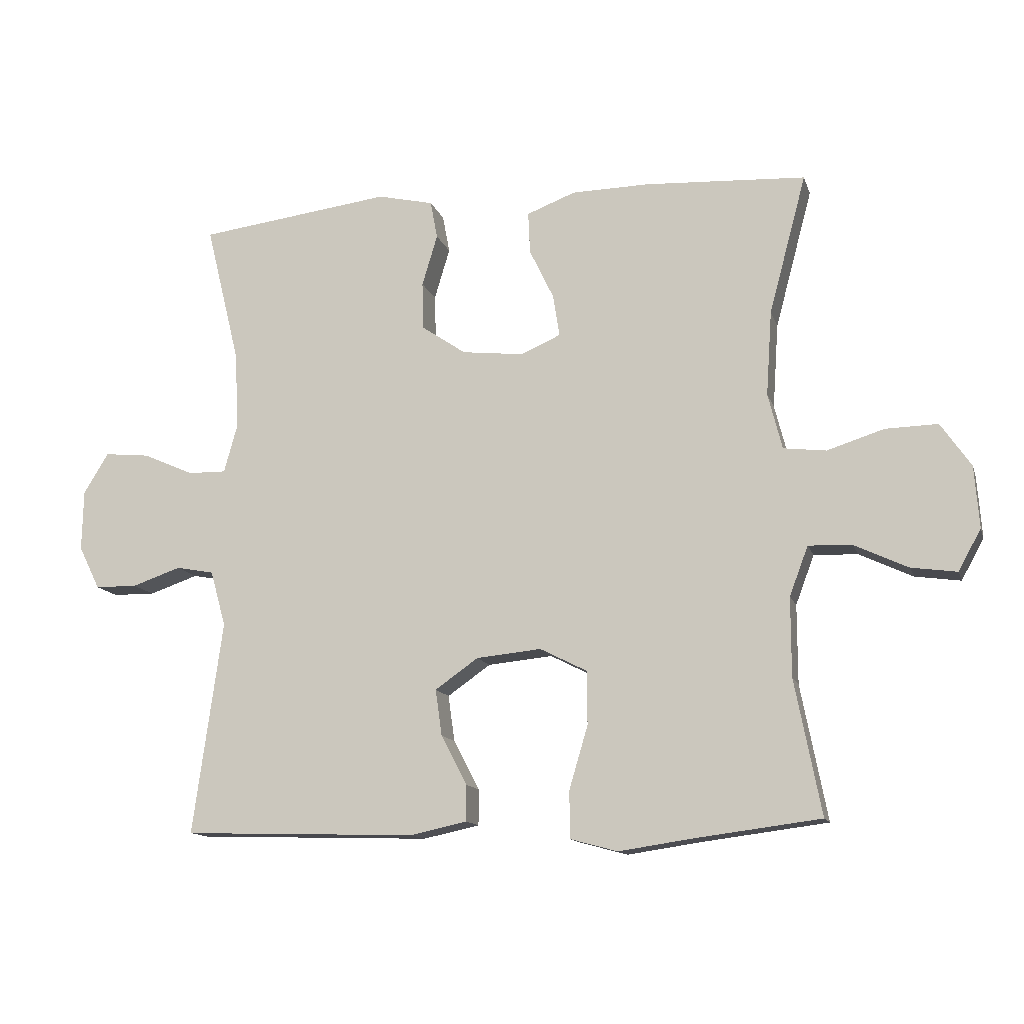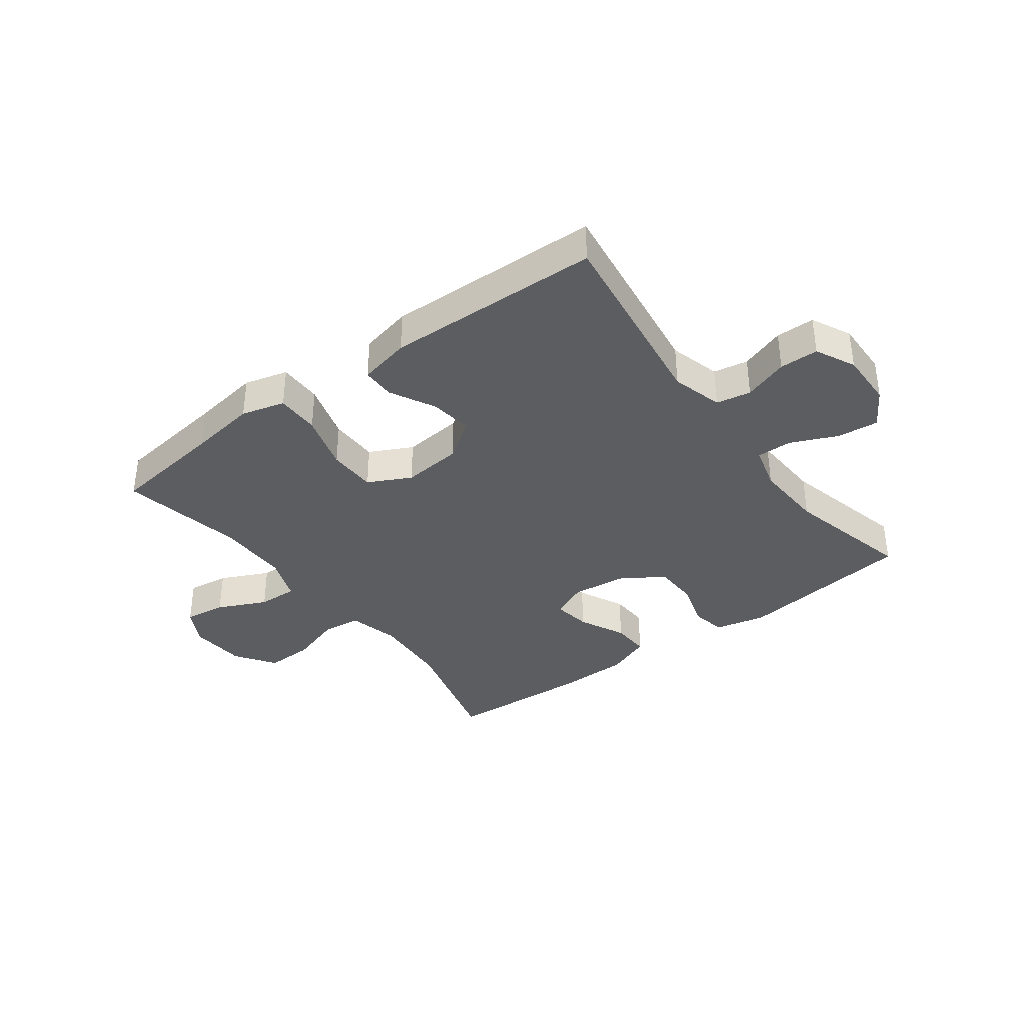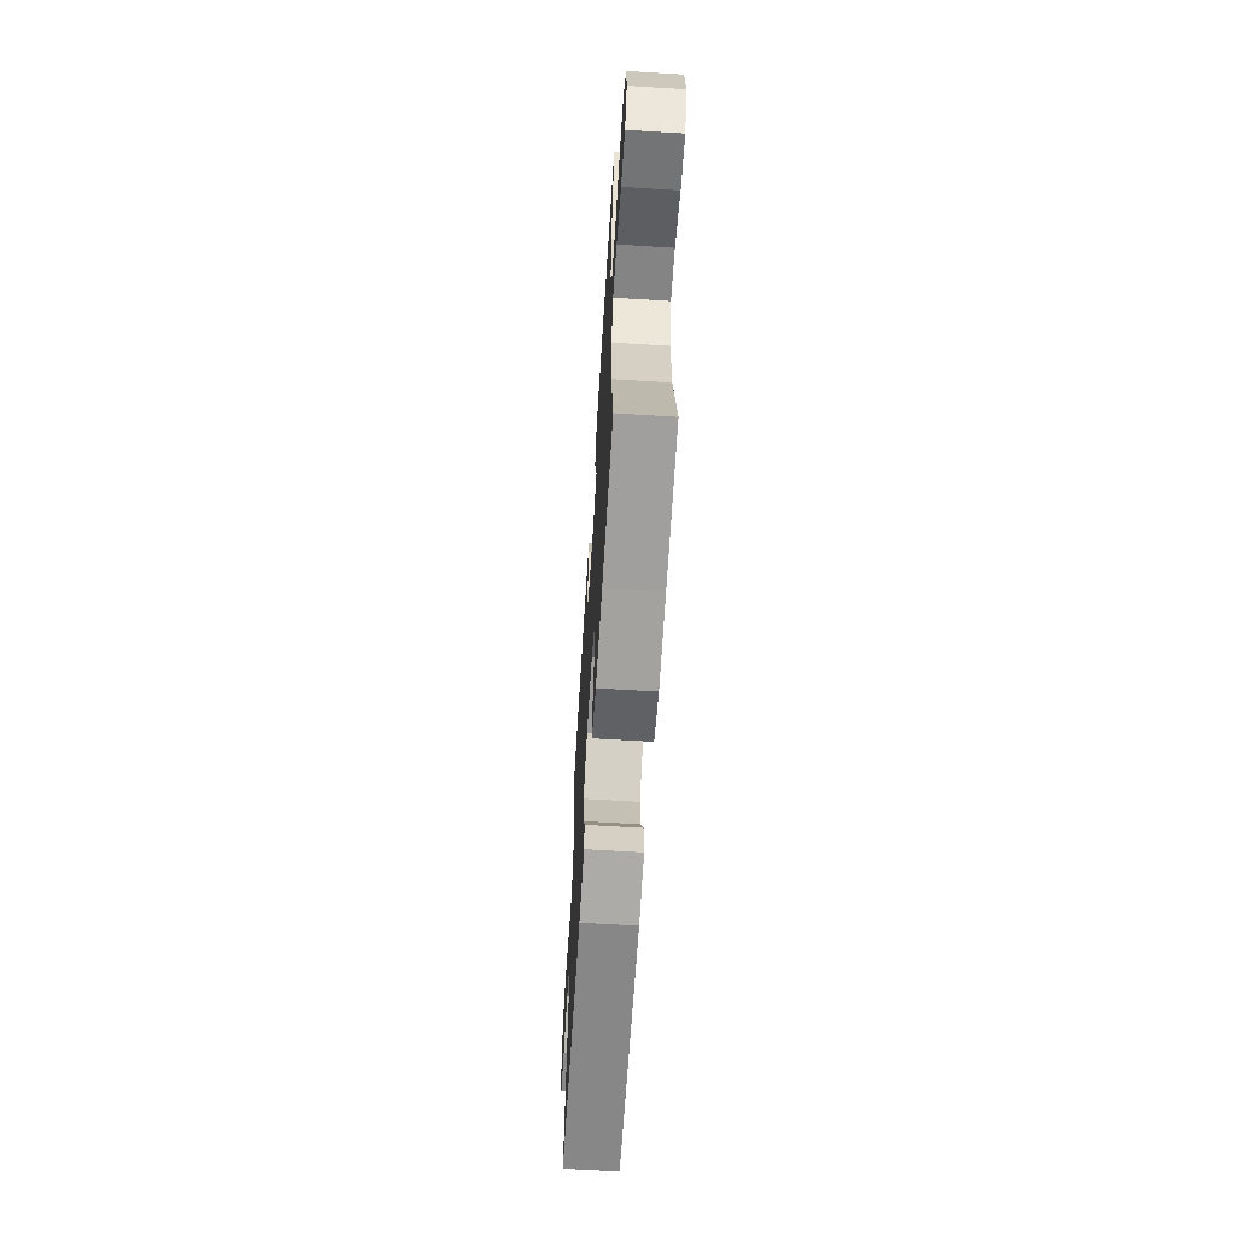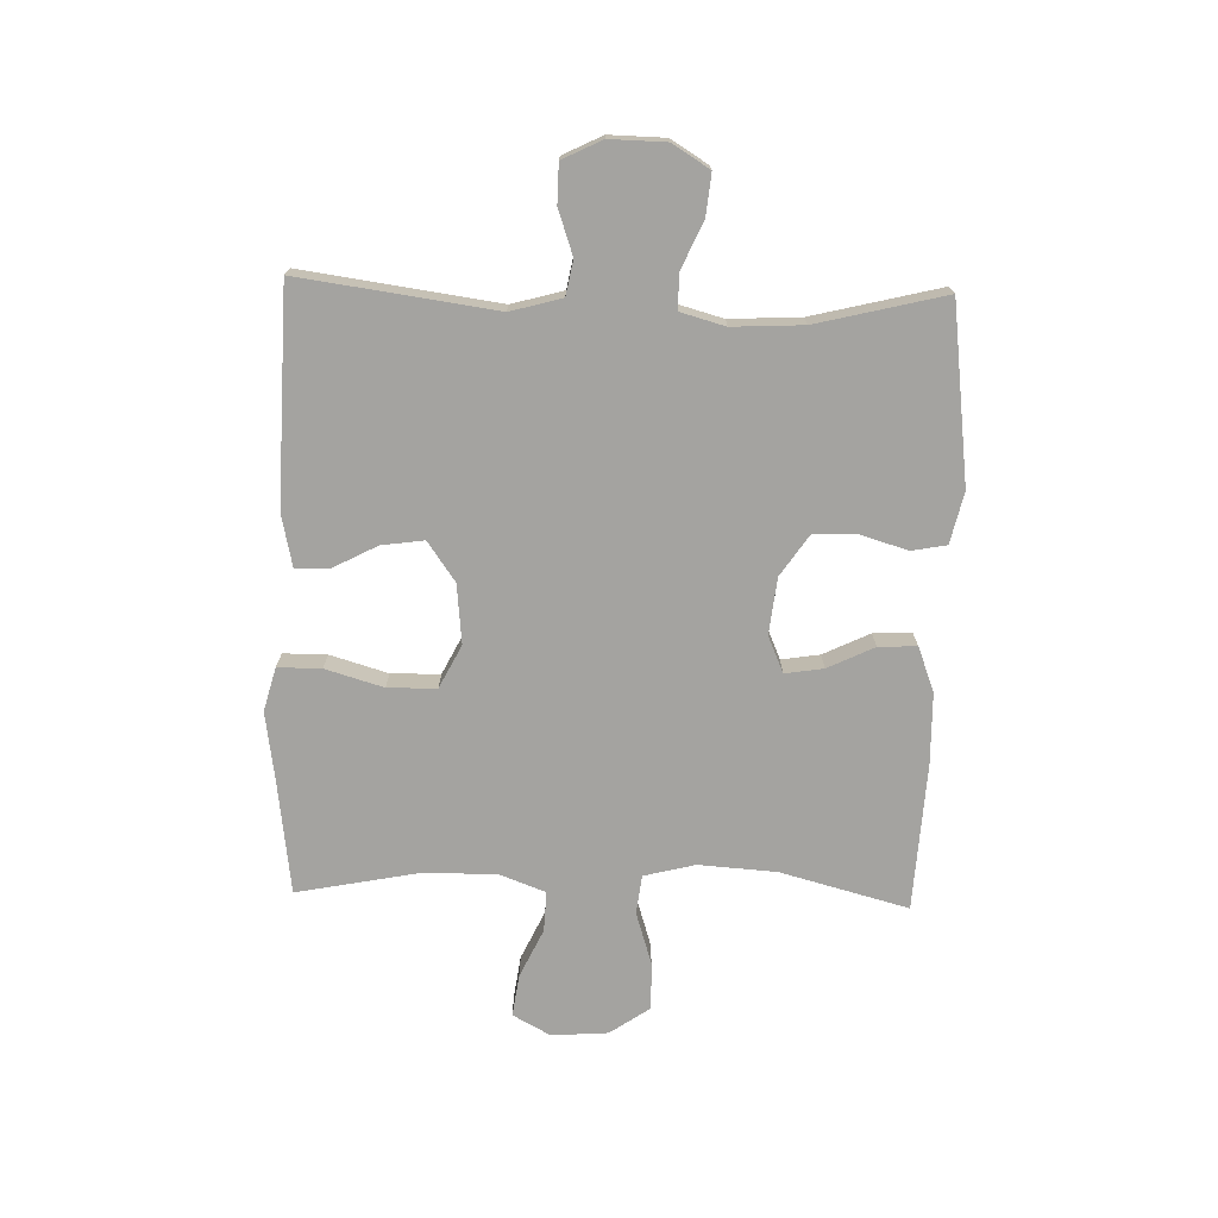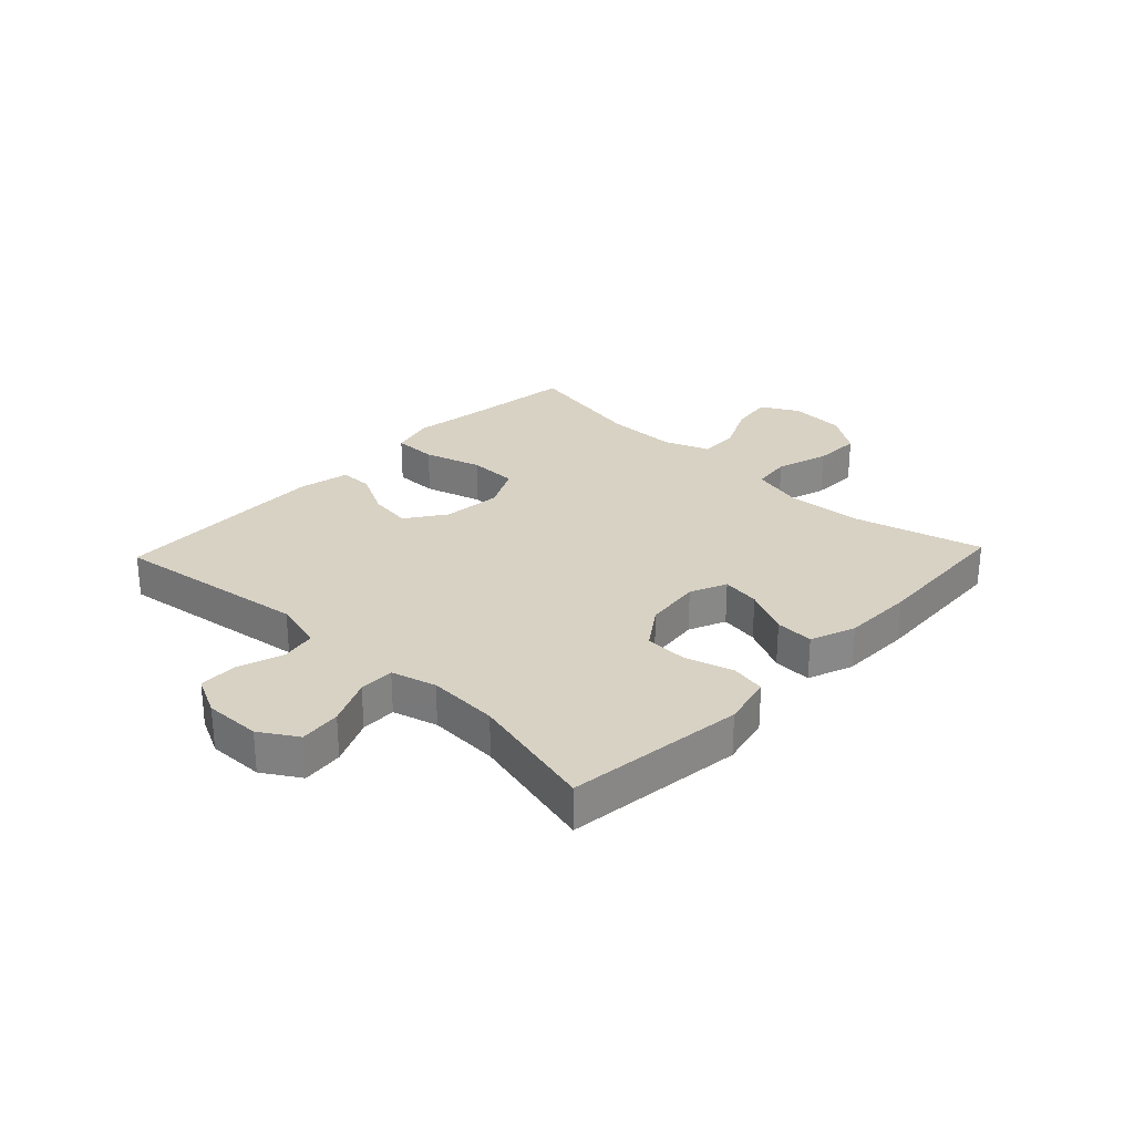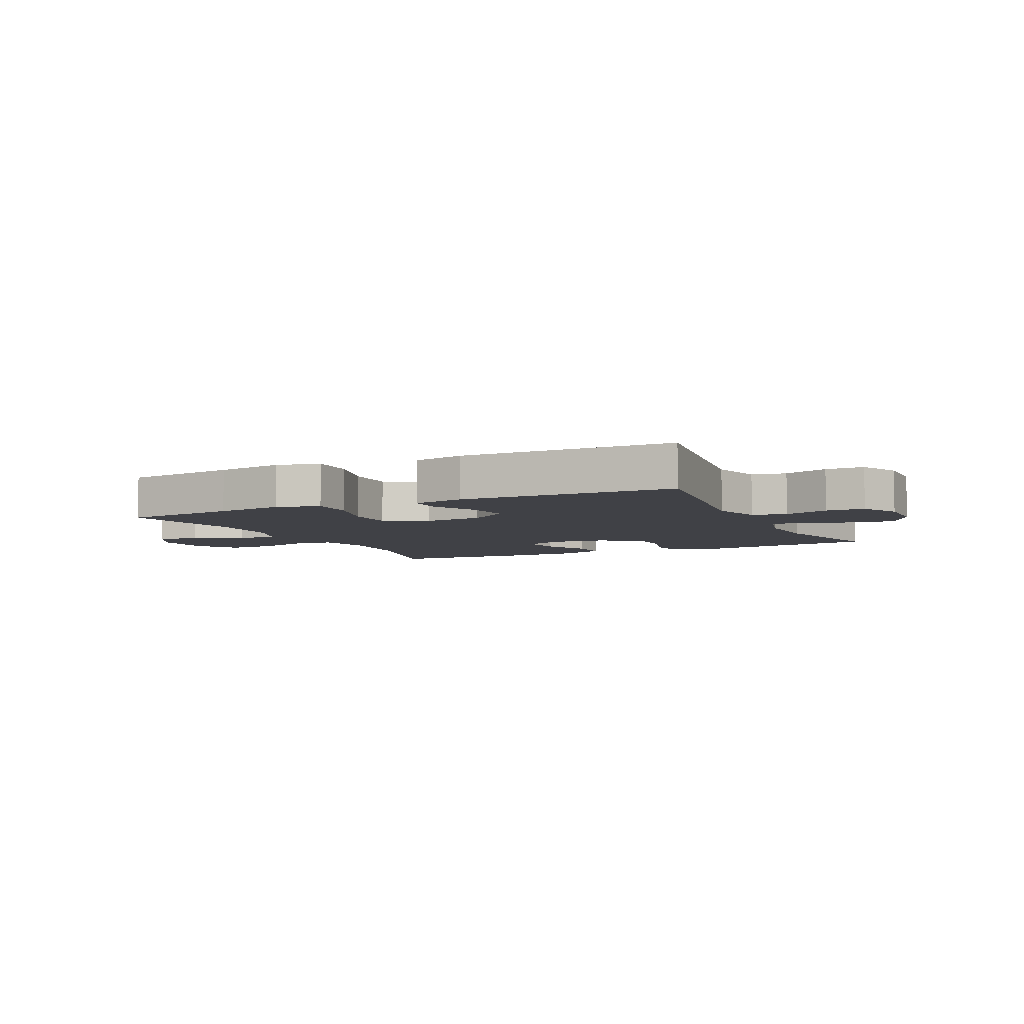
<metadata>
{"format":"obj","ext":"obj","renderer":"f3d","projection":"perspective","resolution":1024,"background":"white","views":[{"elev":-13.0,"azim":15.0,"up":"+Z"},{"elev":-36.7,"azim":-143.3,"up":"+Y"},{"elev":-64.1,"azim":86.4,"up":"+Z"},{"elev":-72.9,"azim":-91.6,"up":"+Y"},{"elev":27.7,"azim":-46.5,"up":"+Y"},{"elev":-6.0,"azim":-154.4,"up":"+Y"}]}
</metadata>
<code>
v 0.5 0.07 0.5
v 0.442 0.07 0.283
v 0.433 0.07 0.151
v 0.455 0.07 0.064
v 0.521 0.07 0.056
v 0.61 0.07 0.084
v 0.691 0.07 0.086
v 0.738 0.07 0.018
v 0.745 0.07 -0.078
v 0.71 0.07 -0.142
v 0.639 0.07 -0.132
v 0.556 0.07 -0.093
v 0.488 0.07 -0.09
v 0.459 0.07 -0.167
v 0.459 0.07 -0.29
v 0.5 0.07 -0.5
v 0.305 0.07 -0.525
v 0.19 0.07 -0.542
v 0.116 0.07 -0.522
v 0.116 0.07 -0.448
v 0.145 0.07 -0.35
v 0.144 0.07 -0.267
v 0.071 0.07 -0.23
v -0.03 0.07 -0.24
v -0.097 0.07 -0.287
v -0.087 0.07 -0.359
v -0.047 0.07 -0.436
v -0.047 0.07 -0.492
v -0.135 0.07 -0.511
v -0.5 0.07 -0.5
v -0.454 0.07 -0.168
v -0.478 0.07 -0.081
v -0.537 0.07 -0.07
v -0.613 0.07 -0.096
v -0.679 0.07 -0.095
v -0.712 0.07 -0.028
v -0.71 0.07 0.067
v -0.671 0.07 0.13
v -0.601 0.07 0.123
v -0.522 0.07 0.088
v -0.462 0.07 0.087
v -0.441 0.07 0.163
v -0.447 0.07 0.283
v -0.5 0.07 0.5
v -0.199 0.07 0.538
v -0.112 0.07 0.518
v -0.101 0.07 0.459
v -0.125 0.07 0.379
v -0.123 0.07 0.305
v -0.054 0.07 0.258
v 0.042 0.07 0.247
v 0.104 0.07 0.274
v 0.094 0.07 0.339
v 0.056 0.07 0.418
v 0.053 0.07 0.483
v 0.129 0.07 0.512
v 0.25 0.07 0.514
v 0.5 0 0.5
v 0.442 0 0.283
v 0.433 0 0.151
v 0.455 0 0.064
v 0.521 0 0.056
v 0.61 0 0.084
v 0.691 0 0.086
v 0.738 0 0.018
v 0.745 0 -0.078
v 0.71 0 -0.142
v 0.639 0 -0.132
v 0.556 0 -0.093
v 0.488 0 -0.09
v 0.459 0 -0.167
v 0.459 0 -0.29
v 0.5 0 -0.5
v 0.305 0 -0.525
v 0.19 0 -0.542
v 0.116 0 -0.522
v 0.116 0 -0.448
v 0.145 0 -0.35
v 0.144 0 -0.267
v 0.071 0 -0.23
v -0.03 0 -0.24
v -0.097 0 -0.287
v -0.087 0 -0.359
v -0.047 0 -0.436
v -0.047 0 -0.492
v -0.135 0 -0.511
v -0.5 0 -0.5
v -0.454 0 -0.168
v -0.478 0 -0.081
v -0.537 0 -0.07
v -0.613 0 -0.096
v -0.679 0 -0.095
v -0.712 0 -0.028
v -0.71 0 0.067
v -0.671 0 0.13
v -0.601 0 0.123
v -0.522 0 0.088
v -0.462 0 0.087
v -0.441 0 0.163
v -0.447 0 0.283
v -0.5 0 0.5
v -0.199 0 0.538
v -0.112 0 0.518
v -0.101 0 0.459
v -0.125 0 0.379
v -0.123 0 0.305
v -0.054 0 0.258
v 0.042 0 0.247
v 0.104 0 0.274
v 0.094 0 0.339
v 0.056 0 0.418
v 0.053 0 0.483
v 0.129 0 0.512
v 0.25 0 0.514
f 57 1 2
f 56 57 2
f 55 56 2
f 54 55 2
f 53 54 2
f 52 53 2 3
f 51 52 3 4
f 50 51 4
f 46 47 48
f 45 46 48
f 44 45 48
f 43 44 48
f 42 43 48 49
f 41 42 49 50
f 38 39 40
f 37 38 40
f 36 37 40
f 35 36 40
f 34 35 40
f 33 34 40
f 32 33 40 41
f 41 50 4
f 32 41 4
f 31 32 4
f 29 30 31
f 28 29 31
f 27 28 31
f 26 27 31
f 19 20 21
f 18 19 21
f 17 18 21
f 17 21 22
f 16 17 22
f 15 16 22
f 14 15 22 23
f 10 11 12
f 9 10 12
f 8 9 12
f 7 8 12
f 6 7 12
f 5 6 12
f 5 12 13
f 14 23 24
f 13 14 24
f 5 13 24
f 4 5 24
f 31 4 24
f 31 24 25
f 25 26 31
f 59 58 114
f 59 114 113
f 59 113 112
f 59 112 111
f 59 111 110
f 60 59 110 109
f 61 60 109 108
f 61 108 107
f 105 104 103
f 105 103 102
f 105 102 101
f 105 101 100
f 106 105 100 99
f 107 106 99 98
f 97 96 95
f 97 95 94
f 97 94 93
f 97 93 92
f 97 92 91
f 97 91 90
f 98 97 90 89
f 61 107 98
f 61 98 89
f 61 89 88
f 88 87 86
f 88 86 85
f 88 85 84
f 88 84 83
f 78 77 76
f 78 76 75
f 78 75 74
f 79 78 74
f 79 74 73
f 79 73 72
f 80 79 72 71
f 69 68 67
f 69 67 66
f 69 66 65
f 69 65 64
f 69 64 63
f 69 63 62
f 70 69 62
f 81 80 71
f 81 71 70
f 81 70 62
f 81 62 61
f 81 61 88
f 82 81 88
f 88 83 82
f 1 58 59 2
f 2 59 60 3
f 3 60 61 4
f 4 61 62 5
f 5 62 63 6
f 6 63 64 7
f 7 64 65 8
f 8 65 66 9
f 9 66 67 10
f 10 67 68 11
f 11 68 69 12
f 12 69 70 13
f 13 70 71 14
f 14 71 72 15
f 15 72 73 16
f 16 73 74 17
f 17 74 75 18
f 18 75 76 19
f 19 76 77 20
f 20 77 78 21
f 21 78 79 22
f 22 79 80 23
f 23 80 81 24
f 24 81 82 25
f 25 82 83 26
f 26 83 84 27
f 27 84 85 28
f 28 85 86 29
f 29 86 87 30
f 30 87 88 31
f 31 88 89 32
f 32 89 90 33
f 33 90 91 34
f 34 91 92 35
f 35 92 93 36
f 36 93 94 37
f 37 94 95 38
f 38 95 96 39
f 39 96 97 40
f 40 97 98 41
f 41 98 99 42
f 42 99 100 43
f 43 100 101 44
f 44 101 102 45
f 45 102 103 46
f 46 103 104 47
f 47 104 105 48
f 48 105 106 49
f 49 106 107 50
f 50 107 108 51
f 51 108 109 52
f 52 109 110 53
f 53 110 111 54
f 54 111 112 55
f 55 112 113 56
f 56 113 114 57
f 57 114 58 1

</code>
